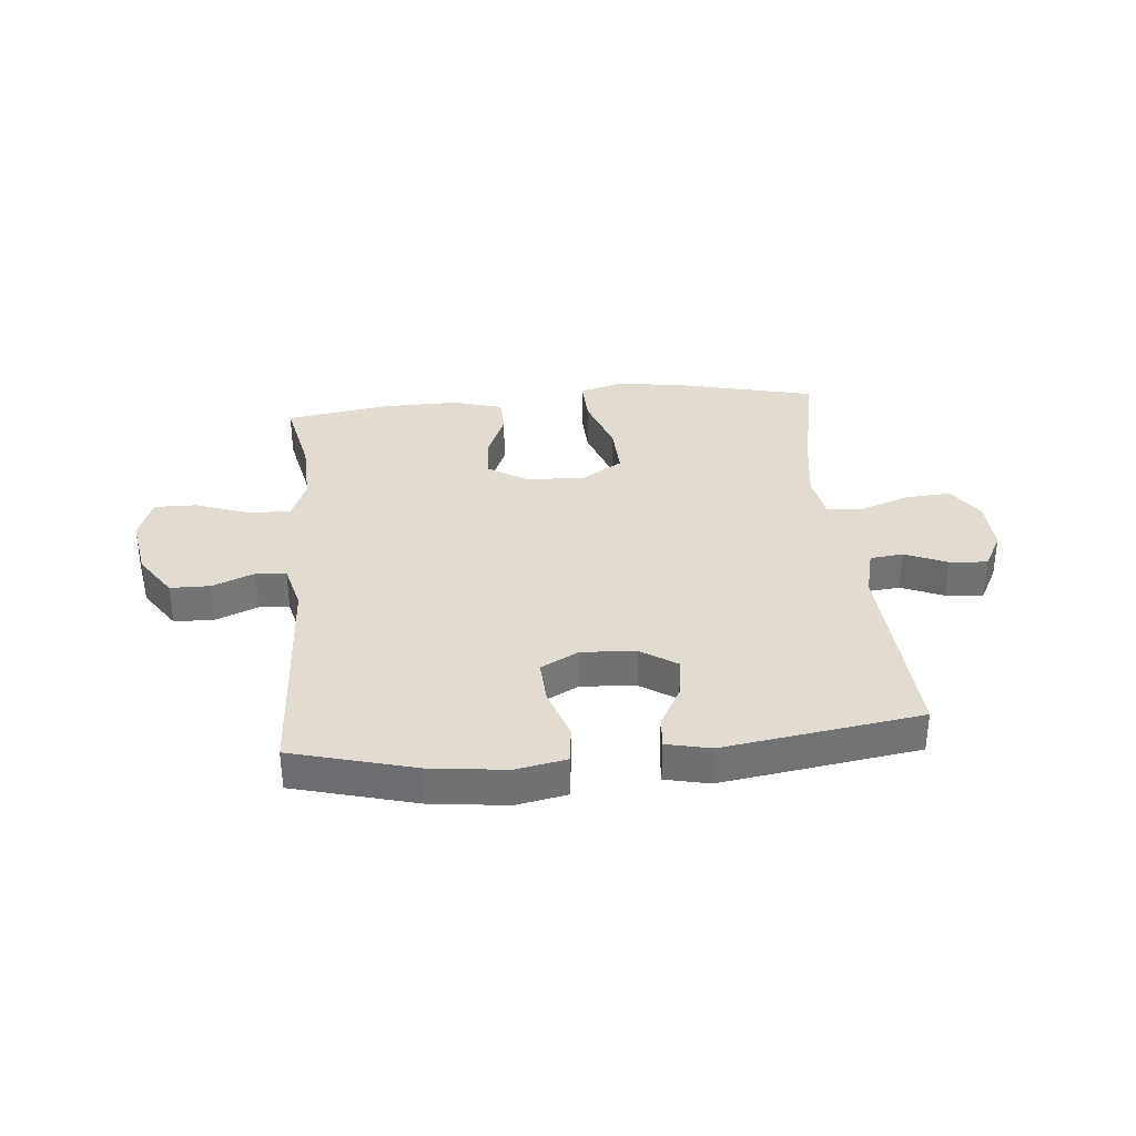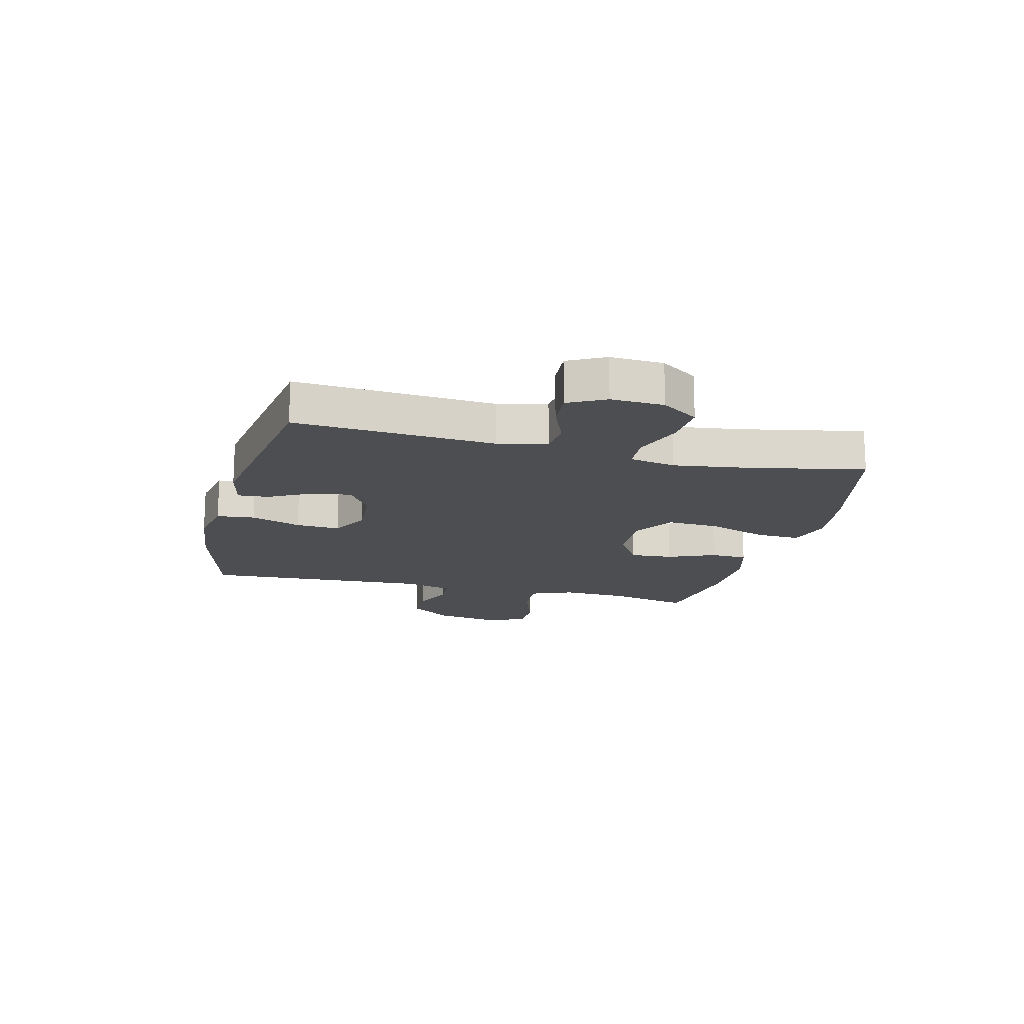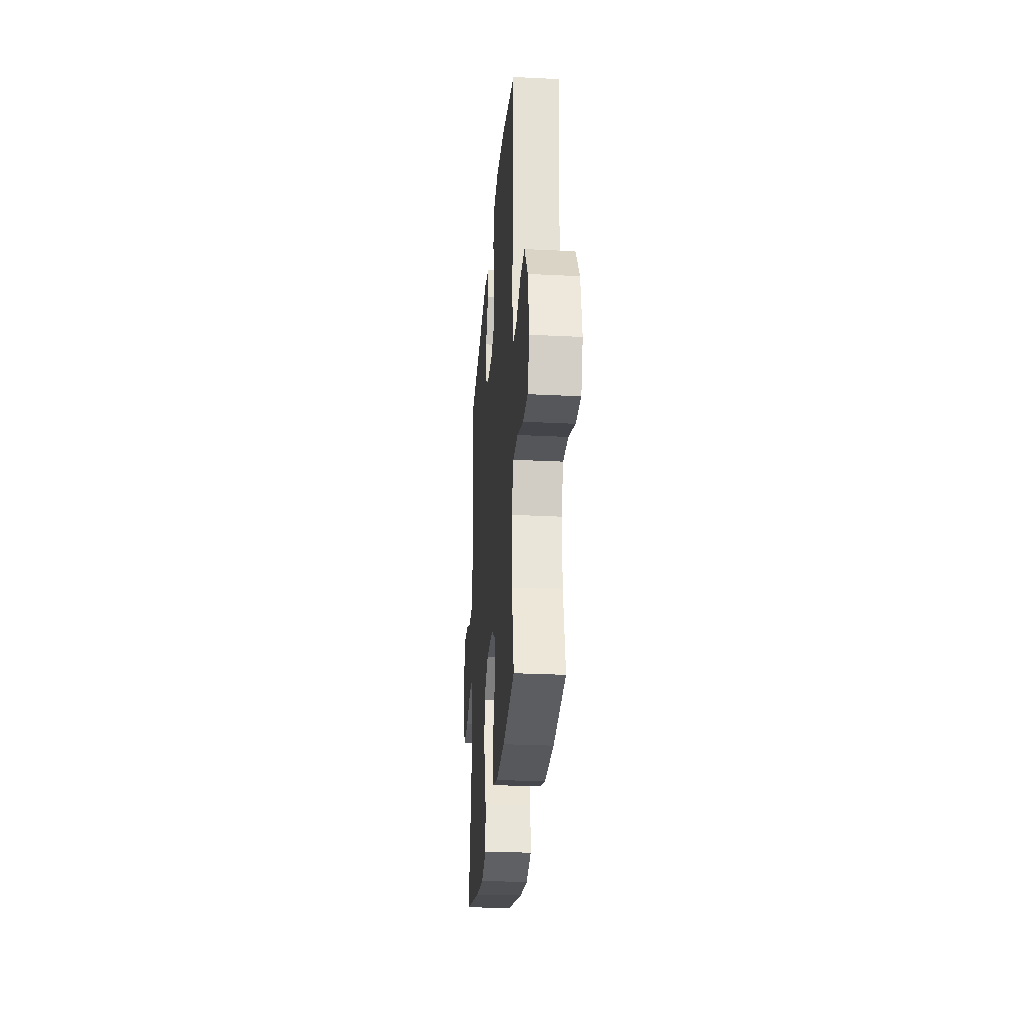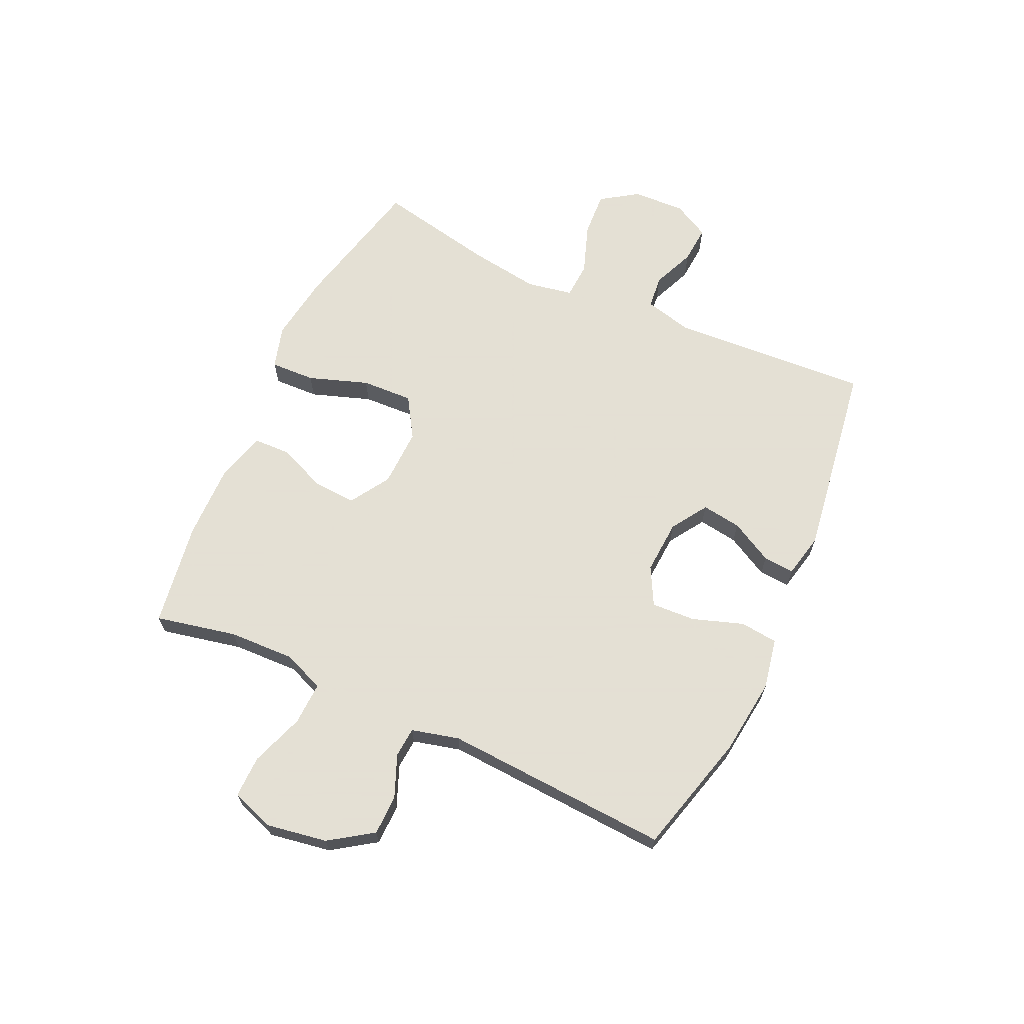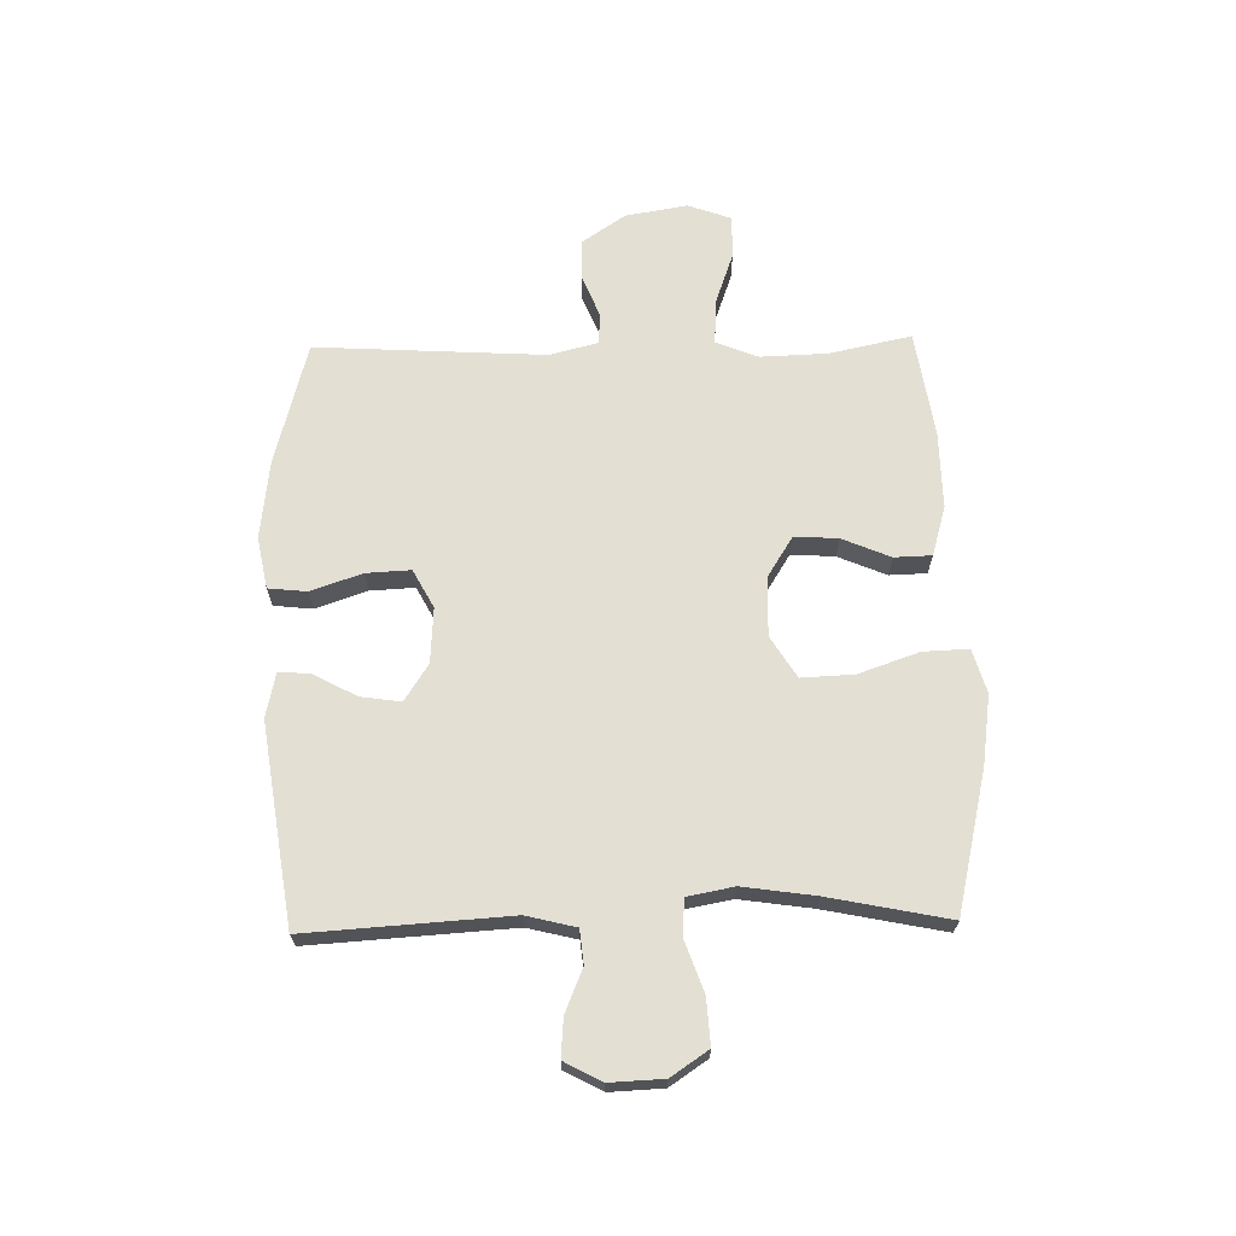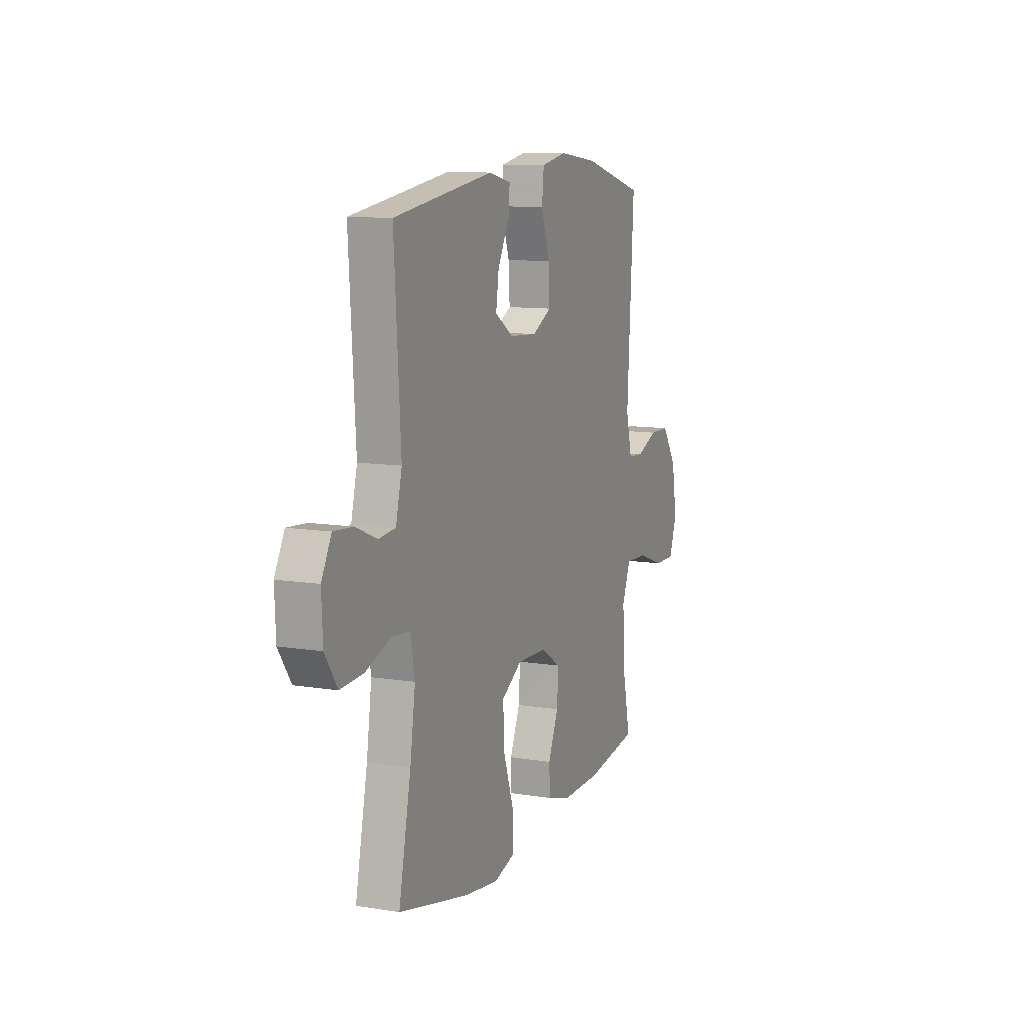
<metadata>
{"format":"obj","ext":"obj","renderer":"f3d","projection":"perspective","resolution":1024,"background":"white","views":[{"elev":34.5,"azim":-5.3,"up":"+Y"},{"elev":-16.5,"azim":75.7,"up":"+Y"},{"elev":-27.9,"azim":-94.4,"up":"+Z"},{"elev":66.2,"azim":-65.3,"up":"+Y"},{"elev":67.1,"azim":88.8,"up":"+Y"},{"elev":10.5,"azim":112.3,"up":"+Z"}]}
</metadata>
<code>
v 0.5 0.07 -0.5
v 0.257 0.07 -0.557
v 0.138 0.07 -0.574
v 0.063 0.07 -0.552
v 0.066 0.07 -0.474
v 0.102 0.07 -0.37
v 0.106 0.07 -0.28
v 0.035 0.07 -0.236
v -0.067 0.07 -0.239
v -0.137 0.07 -0.283
v -0.132 0.07 -0.358
v -0.097 0.07 -0.441
v -0.099 0.07 -0.505
v -0.185 0.07 -0.53
v -0.318 0.07 -0.528
v -0.5 0.07 -0.5
v -0.47 0.07 -0.359
v -0.466 0.07 -0.244
v -0.495 0.07 -0.172
v -0.57 0.07 -0.175
v -0.663 0.07 -0.208
v -0.736 0.07 -0.209
v -0.763 0.07 -0.135
v -0.745 0.07 -0.028
v -0.694 0.07 0.047
v -0.624 0.07 0.048
v -0.551 0.07 0.018
v -0.498 0.07 0.022
v -0.477 0.07 0.105
v -0.5 0.07 0.5
v -0.287 0.07 0.557
v -0.153 0.07 0.573
v -0.064 0.07 0.556
v -0.057 0.07 0.49
v -0.087 0.07 0.402
v -0.091 0.07 0.325
v -0.025 0.07 0.29
v 0.07 0.07 0.296
v 0.133 0.07 0.337
v 0.123 0.07 0.406
v 0.083 0.07 0.48
v 0.079 0.07 0.534
v 0.156 0.07 0.551
v 0.5 0.07 0.5
v 0.478 0.07 0.153
v 0.499 0.07 0.068
v 0.557 0.07 0.062
v 0.631 0.07 0.093
v 0.697 0.07 0.098
v 0.731 0.07 0.034
v 0.727 0.07 -0.058
v 0.684 0.07 -0.122
v 0.605 0.07 -0.117
v 0.518 0.07 -0.086
v 0.455 0.07 -0.09
v 0.44 0.07 -0.17
v 0.458 0.07 -0.294
v 0.5 0 -0.5
v 0.257 0 -0.557
v 0.138 0 -0.574
v 0.063 0 -0.552
v 0.066 0 -0.474
v 0.102 0 -0.37
v 0.106 0 -0.28
v 0.035 0 -0.236
v -0.067 0 -0.239
v -0.137 0 -0.283
v -0.132 0 -0.358
v -0.097 0 -0.441
v -0.099 0 -0.505
v -0.185 0 -0.53
v -0.318 0 -0.528
v -0.5 0 -0.5
v -0.47 0 -0.359
v -0.466 0 -0.244
v -0.495 0 -0.172
v -0.57 0 -0.175
v -0.663 0 -0.208
v -0.736 0 -0.209
v -0.763 0 -0.135
v -0.745 0 -0.028
v -0.694 0 0.047
v -0.624 0 0.048
v -0.551 0 0.018
v -0.498 0 0.022
v -0.477 0 0.105
v -0.5 0 0.5
v -0.287 0 0.557
v -0.153 0 0.573
v -0.064 0 0.556
v -0.057 0 0.49
v -0.087 0 0.402
v -0.091 0 0.325
v -0.025 0 0.29
v 0.07 0 0.296
v 0.133 0 0.337
v 0.123 0 0.406
v 0.083 0 0.48
v 0.079 0 0.534
v 0.156 0 0.551
v 0.5 0 0.5
v 0.478 0 0.153
v 0.499 0 0.068
v 0.557 0 0.062
v 0.631 0 0.093
v 0.697 0 0.098
v 0.731 0 0.034
v 0.727 0 -0.058
v 0.684 0 -0.122
v 0.605 0 -0.117
v 0.518 0 -0.086
v 0.455 0 -0.09
v 0.44 0 -0.17
v 0.458 0 -0.294
f 51 52 53 54
f 51 54 55
f 50 51 55
f 47 48 49 50
f 46 47 50 55
f 45 46 55
f 44 45 55 56
f 40 41 42 43
f 39 40 43 44
f 38 39 44 56
f 32 33 34 35
f 32 35 36
f 29 30 31 32
f 28 29 32 36
f 24 25 26 27
f 24 27 28
f 23 24 28
f 20 21 22 23
f 19 20 23 28
f 18 19 28 36
f 14 15 16 17
f 11 12 13 14
f 10 11 14 17
f 9 10 17 18
f 3 4 5 6
f 3 6 7
f 57 1 2 3
f 57 3 7
f 37 38 56 57
f 37 57 7 8
f 18 36 37
f 8 9 18 37
f 111 110 109 108
f 112 111 108
f 112 108 107
f 107 106 105 104
f 112 107 104 103
f 112 103 102
f 113 112 102 101
f 100 99 98 97
f 101 100 97 96
f 113 101 96 95
f 92 91 90 89
f 93 92 89
f 89 88 87 86
f 93 89 86 85
f 84 83 82 81
f 85 84 81
f 85 81 80
f 80 79 78 77
f 85 80 77 76
f 93 85 76 75
f 74 73 72 71
f 71 70 69 68
f 74 71 68 67
f 75 74 67 66
f 63 62 61 60
f 64 63 60
f 60 59 58 114
f 64 60 114
f 114 113 95 94
f 65 64 114 94
f 94 93 75
f 94 75 66 65
f 1 58 59 2
f 2 59 60 3
f 3 60 61 4
f 4 61 62 5
f 5 62 63 6
f 6 63 64 7
f 7 64 65 8
f 8 65 66 9
f 9 66 67 10
f 10 67 68 11
f 11 68 69 12
f 12 69 70 13
f 13 70 71 14
f 14 71 72 15
f 15 72 73 16
f 16 73 74 17
f 17 74 75 18
f 18 75 76 19
f 19 76 77 20
f 20 77 78 21
f 21 78 79 22
f 22 79 80 23
f 23 80 81 24
f 24 81 82 25
f 25 82 83 26
f 26 83 84 27
f 27 84 85 28
f 28 85 86 29
f 29 86 87 30
f 30 87 88 31
f 31 88 89 32
f 32 89 90 33
f 33 90 91 34
f 34 91 92 35
f 35 92 93 36
f 36 93 94 37
f 37 94 95 38
f 38 95 96 39
f 39 96 97 40
f 40 97 98 41
f 41 98 99 42
f 42 99 100 43
f 43 100 101 44
f 44 101 102 45
f 45 102 103 46
f 46 103 104 47
f 47 104 105 48
f 48 105 106 49
f 49 106 107 50
f 50 107 108 51
f 51 108 109 52
f 52 109 110 53
f 53 110 111 54
f 54 111 112 55
f 55 112 113 56
f 56 113 114 57
f 57 114 58 1

</code>
